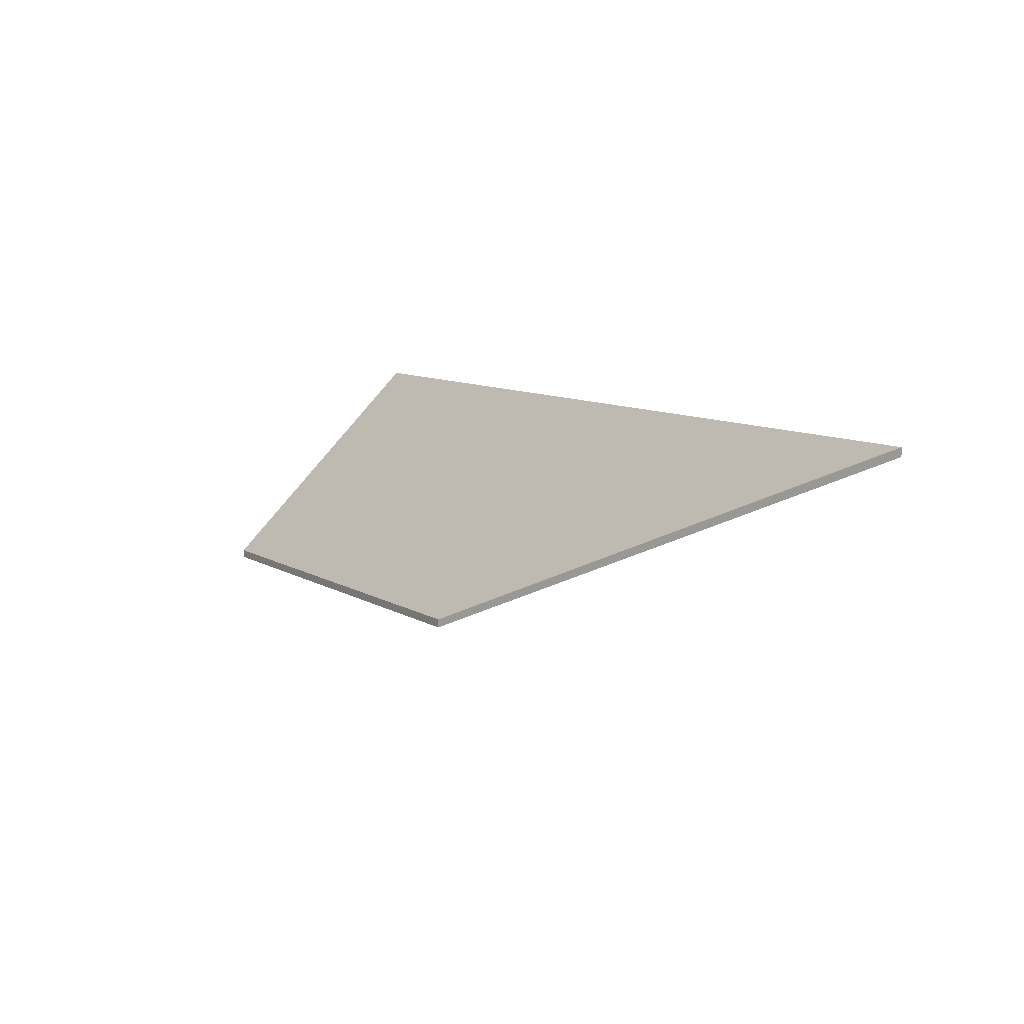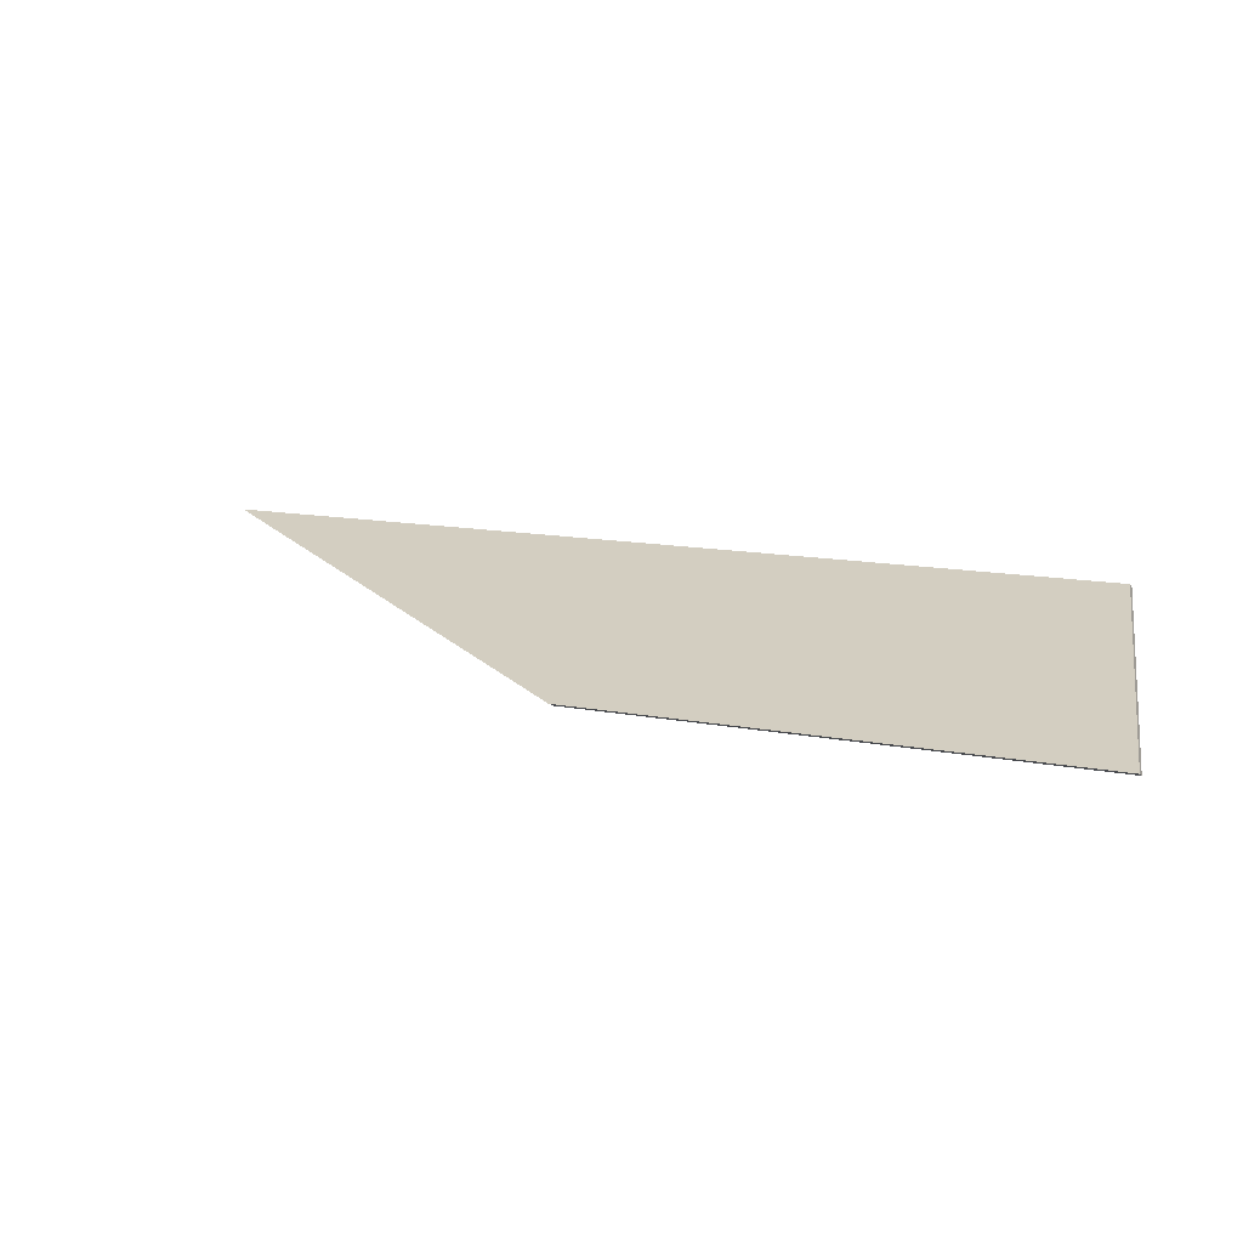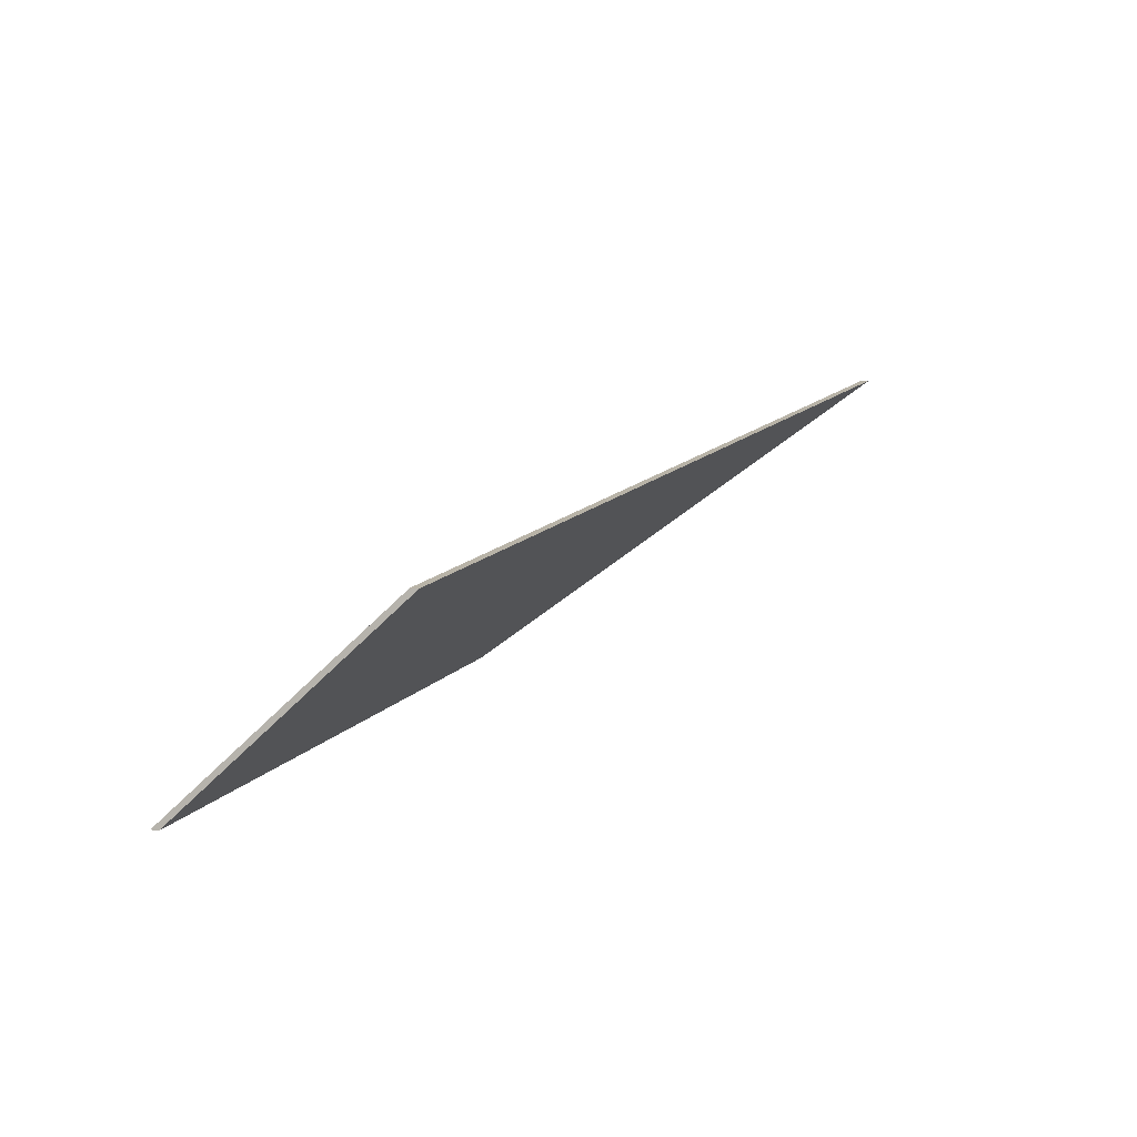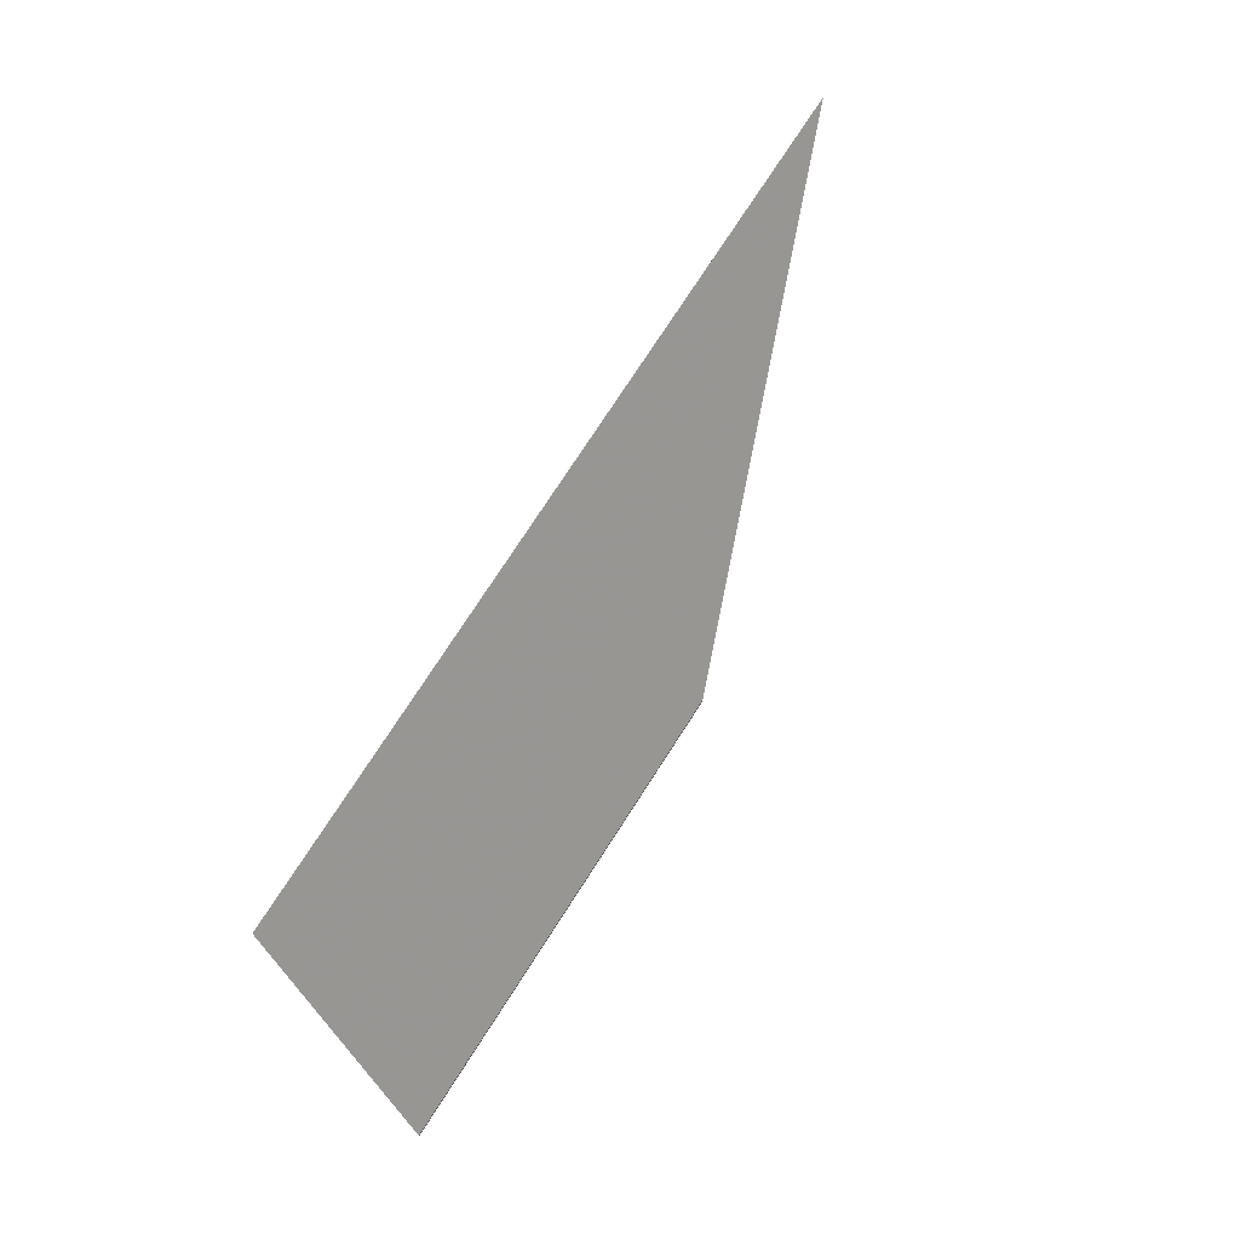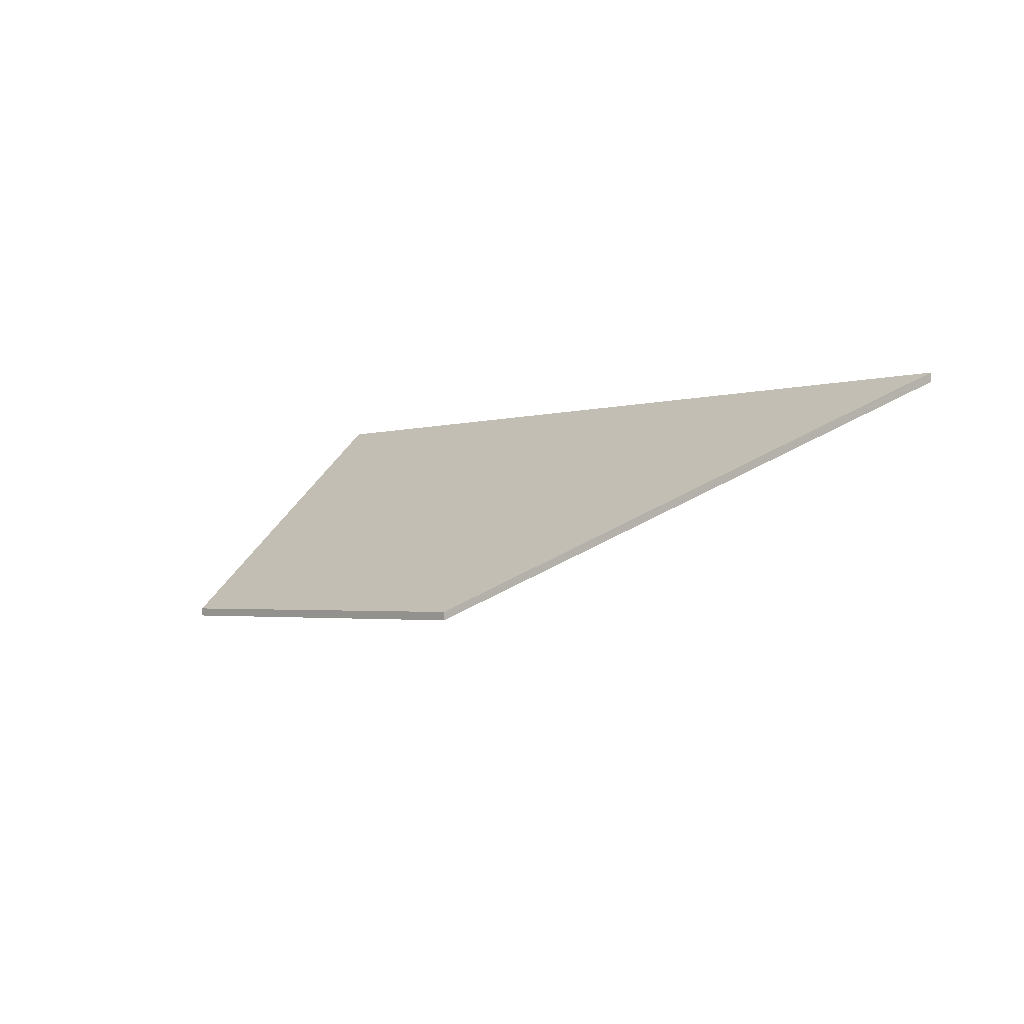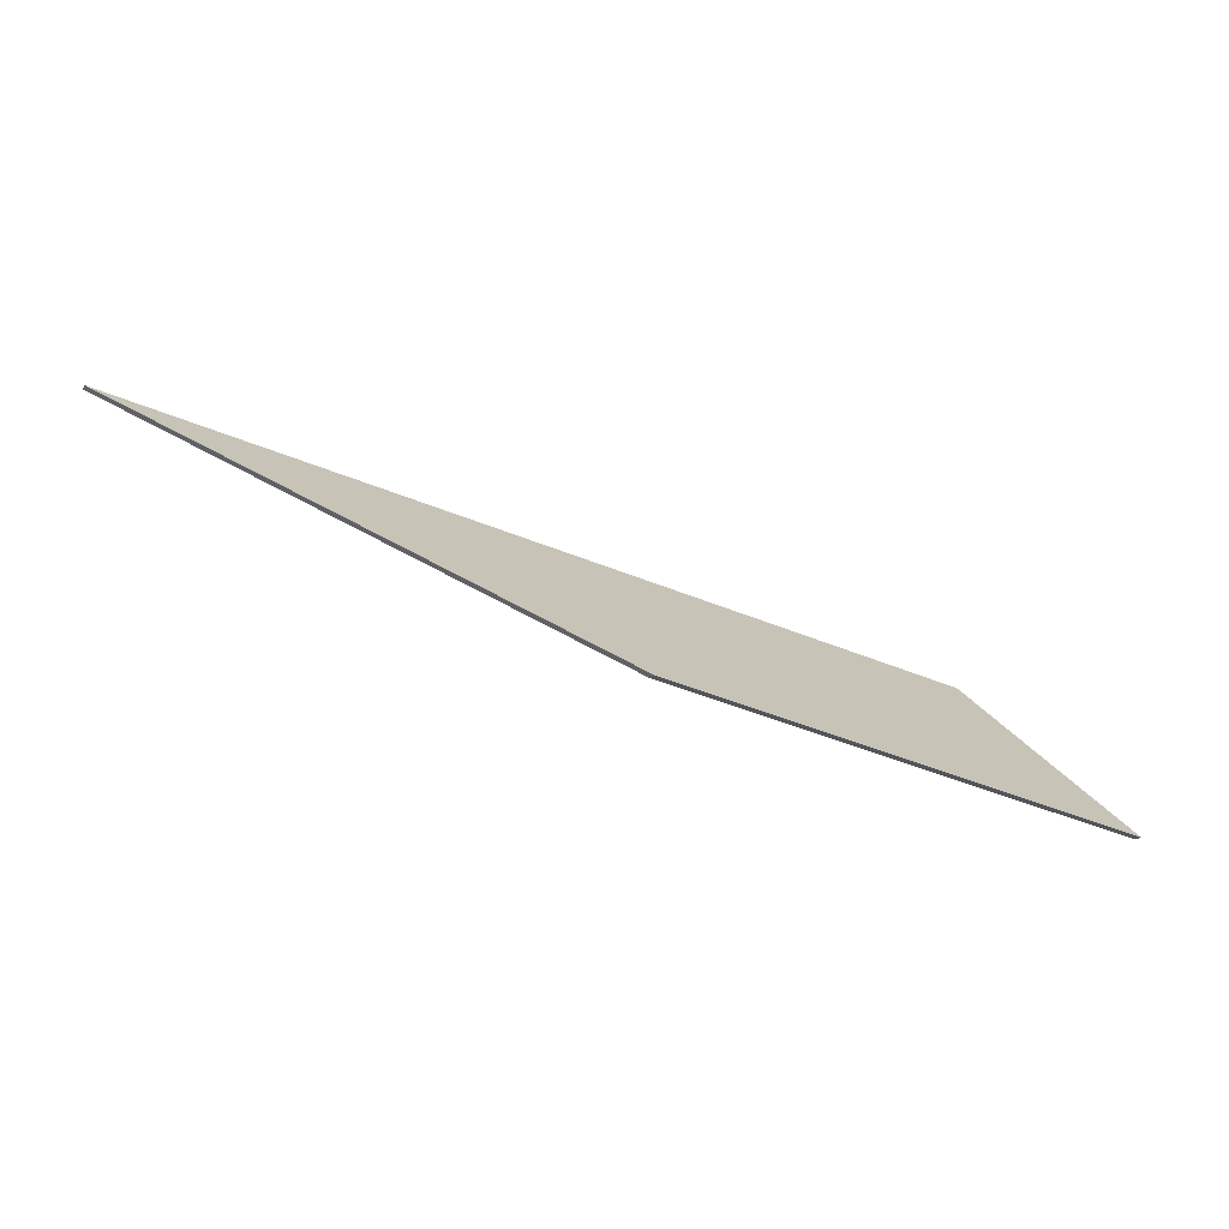
<metadata>
{"format":"obj","ext":"obj","renderer":"f3d","projection":"perspective","resolution":1024,"background":"white","views":[{"elev":9.6,"azim":-113.5,"up":"+Y"},{"elev":-13.5,"azim":22.4,"up":"+Z"},{"elev":4.5,"azim":120.4,"up":"+Z"},{"elev":77.2,"azim":133.6,"up":"+Y"},{"elev":-2.5,"azim":-121.0,"up":"+Y"},{"elev":-19.7,"azim":-23.7,"up":"+Z"}]}
</metadata>
<code>
v 6.05 0.01906 4.634
v 5.895 0.01906 4.663
v 5.751 0.09314 4.753
v 6.038 0.09325 4.7
v 6.038 0.09325 4.7
v 6.05 0.01616 4.634
v 6.038 0.09035 4.7
v 6.038 0.09035 4.7
v 5.751 0.09024 4.753
v 5.895 0.01616 4.663
v 6.038 0.09035 4.7
v 6.05 0.01616 4.634
v 6.05 0.01906 4.634
v 6.038 0.09325 4.7
v 6.038 0.09035 4.7
v 6.038 0.09035 4.7
v 6.038 0.09325 4.7
v 6.038 0.09325 4.7
v 5.751 0.09024 4.753
v 6.038 0.09035 4.7
v 6.038 0.09325 4.7
v 5.751 0.09314 4.753
v 5.895 0.01616 4.663
v 5.751 0.09024 4.753
v 5.751 0.09314 4.753
v 5.895 0.01906 4.663
v 6.05 0.01616 4.634
v 5.895 0.01616 4.663
v 5.895 0.01906 4.663
v 6.05 0.01906 4.634
f 1 2 3
f 1 3 4
f 1 4 5
f 6 7 8
f 6 8 9
f 6 9 10
f 11 12 13
f 11 13 14
f 15 16 17
f 15 17 18
f 19 20 21
f 19 21 22
f 23 24 25
f 23 25 26
f 27 28 29
f 27 29 30

</code>
